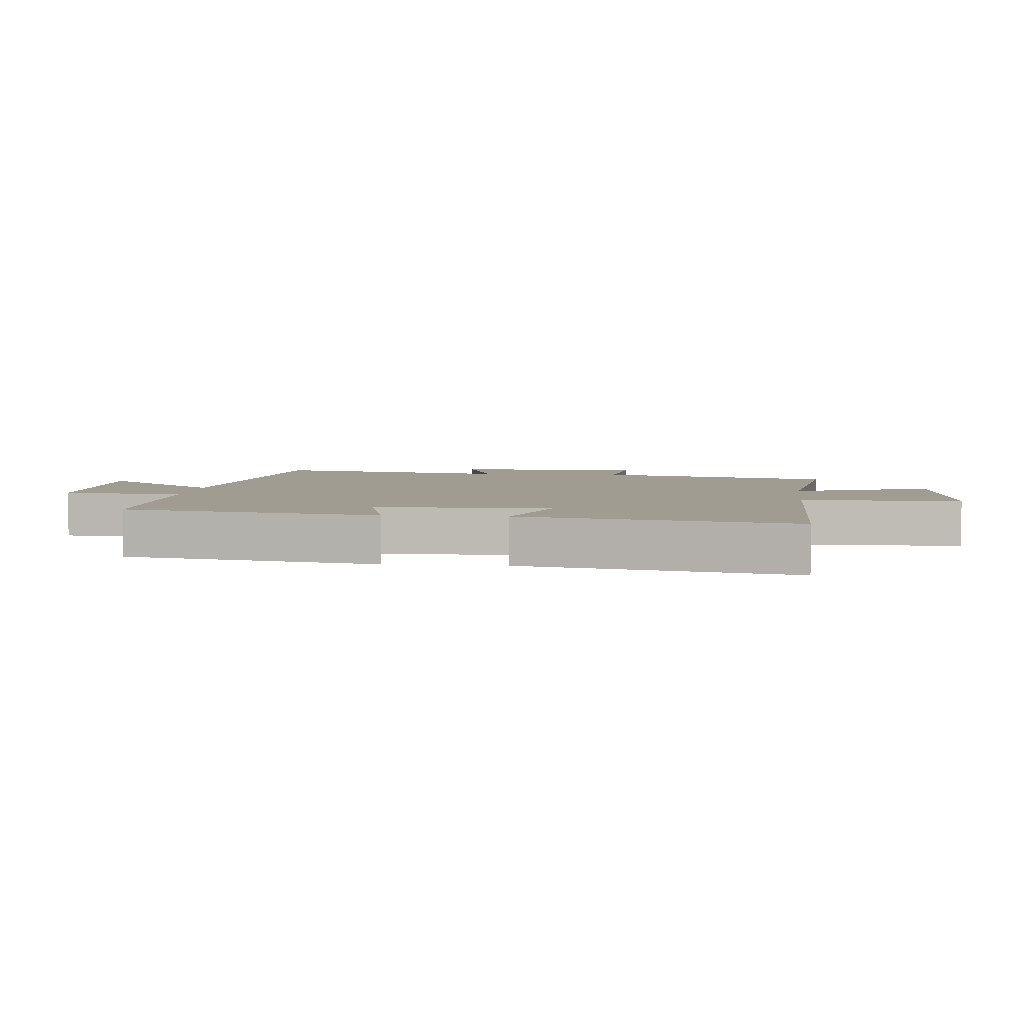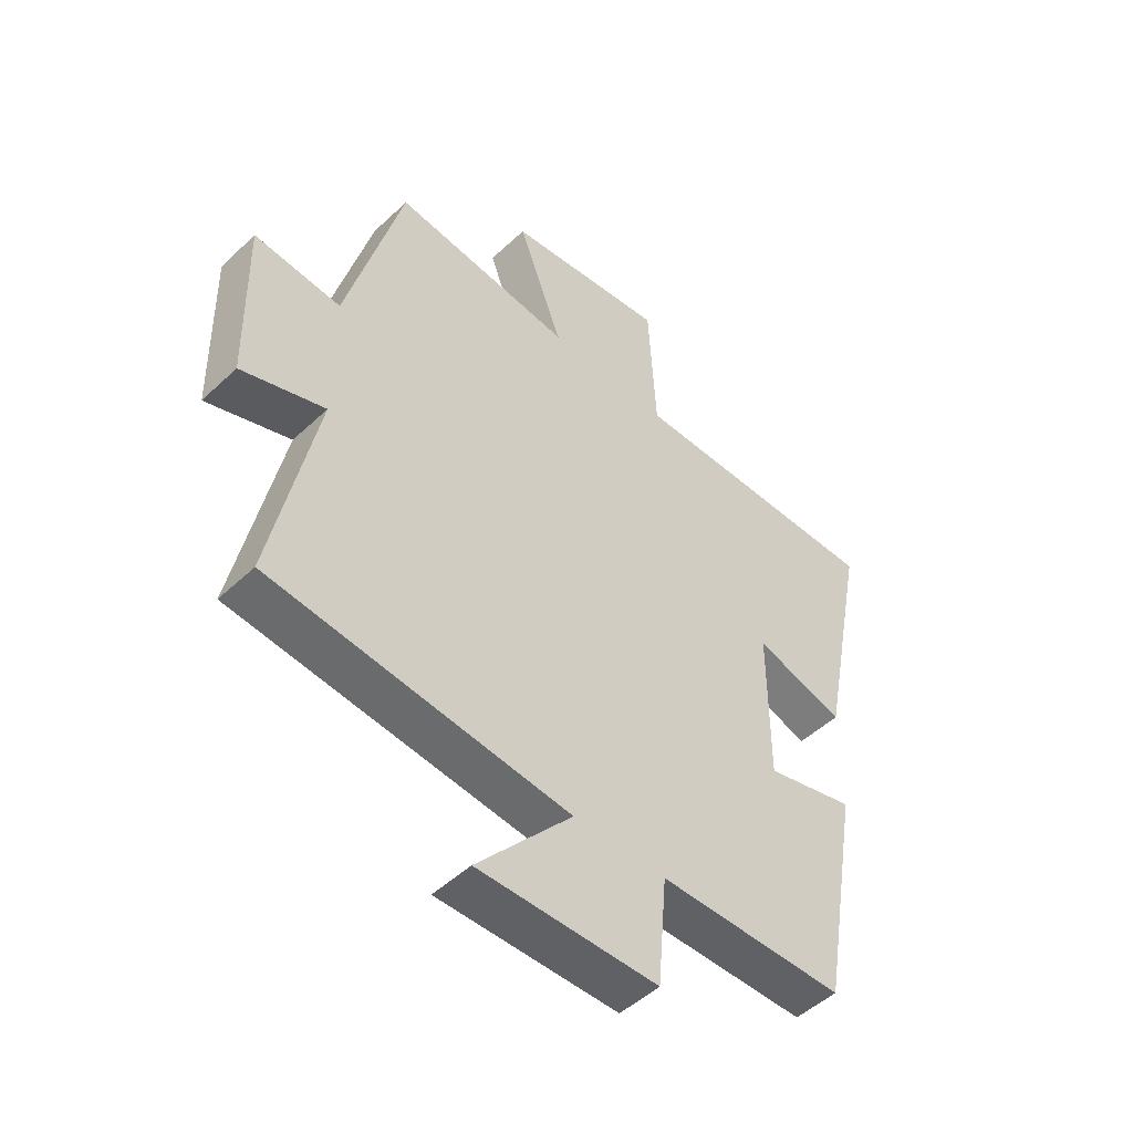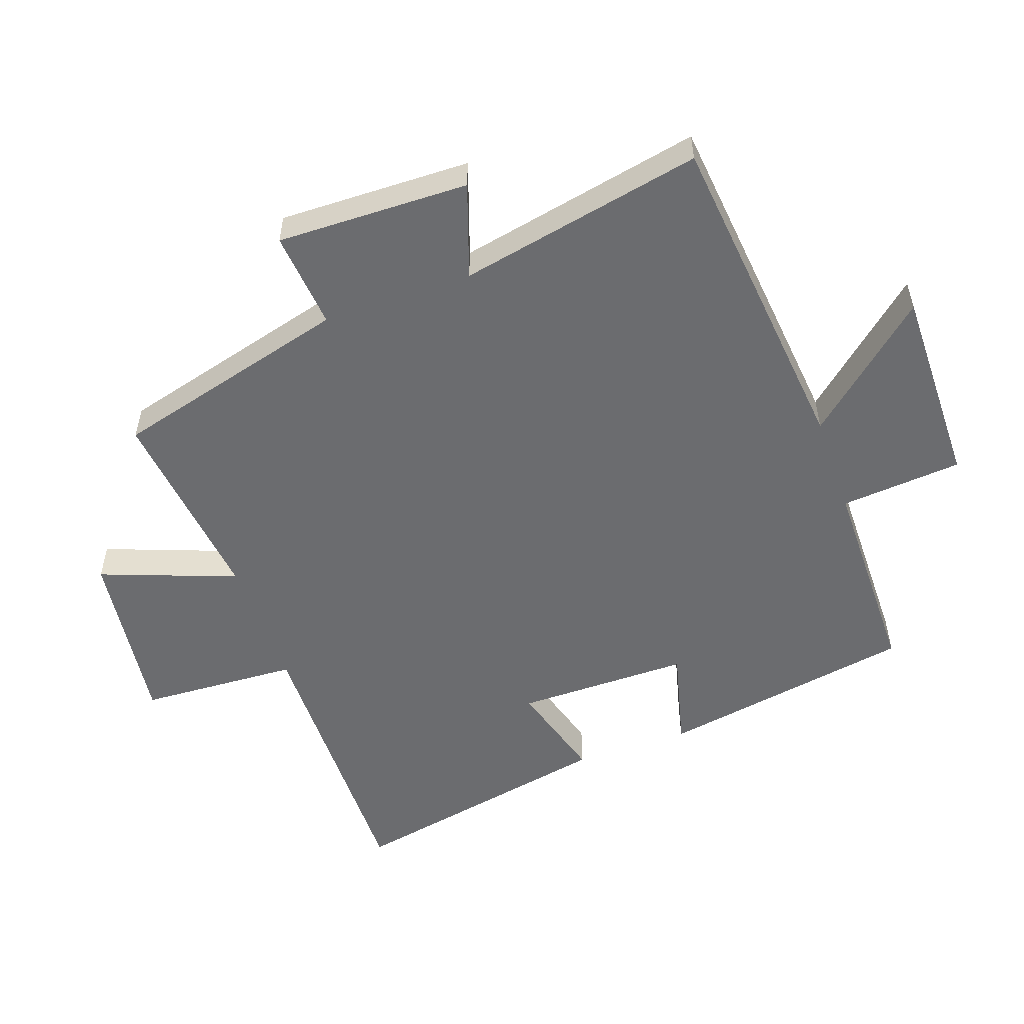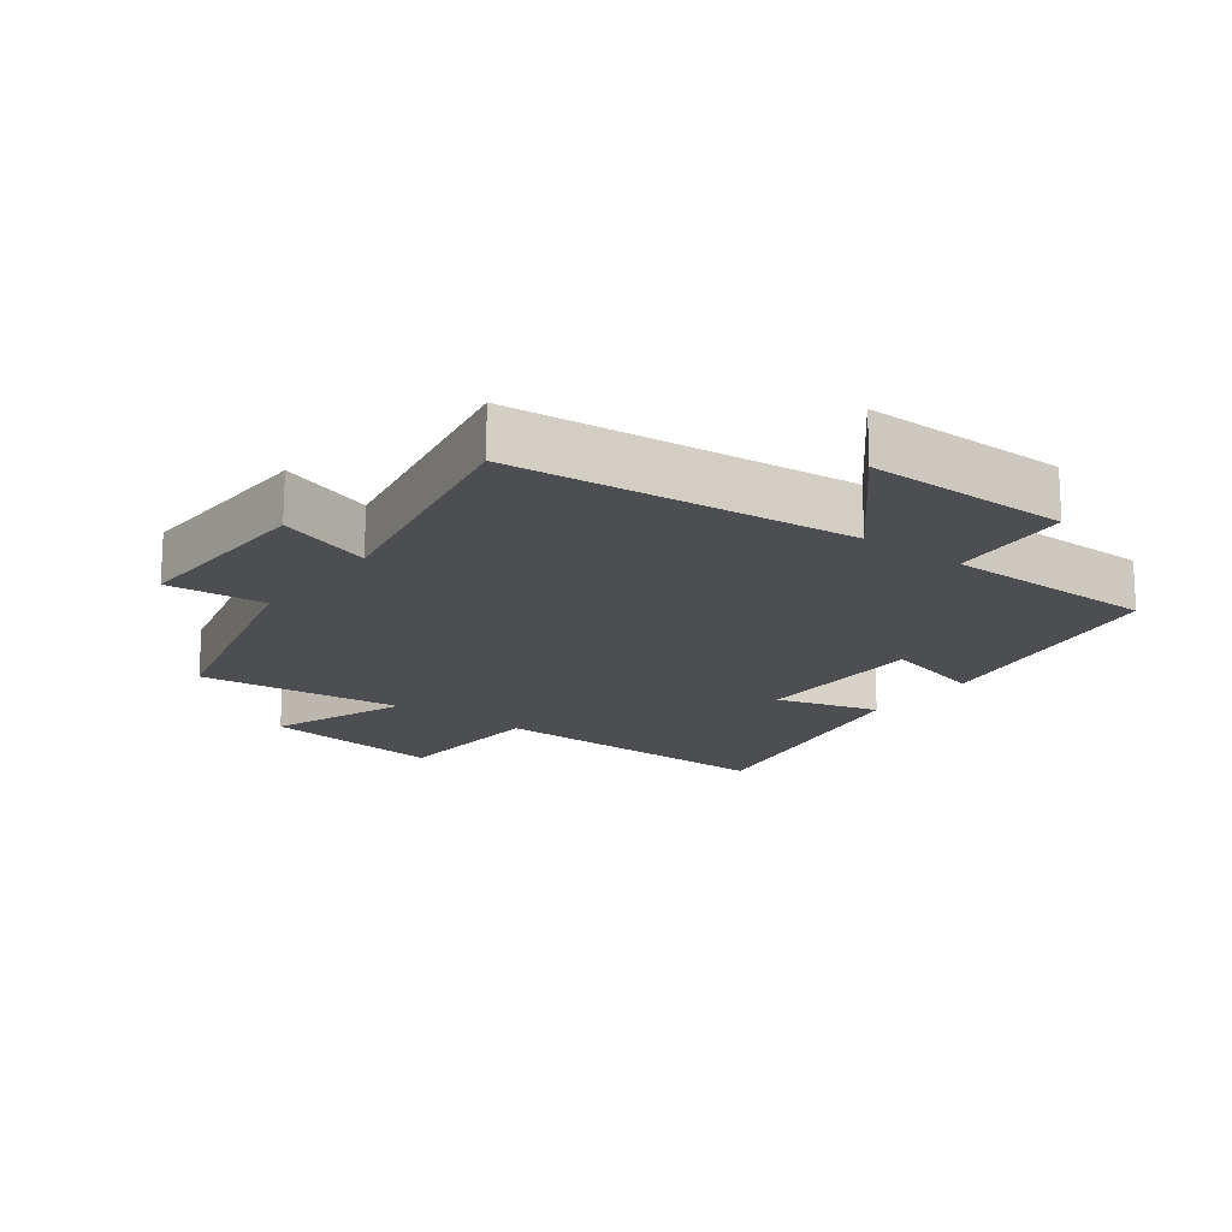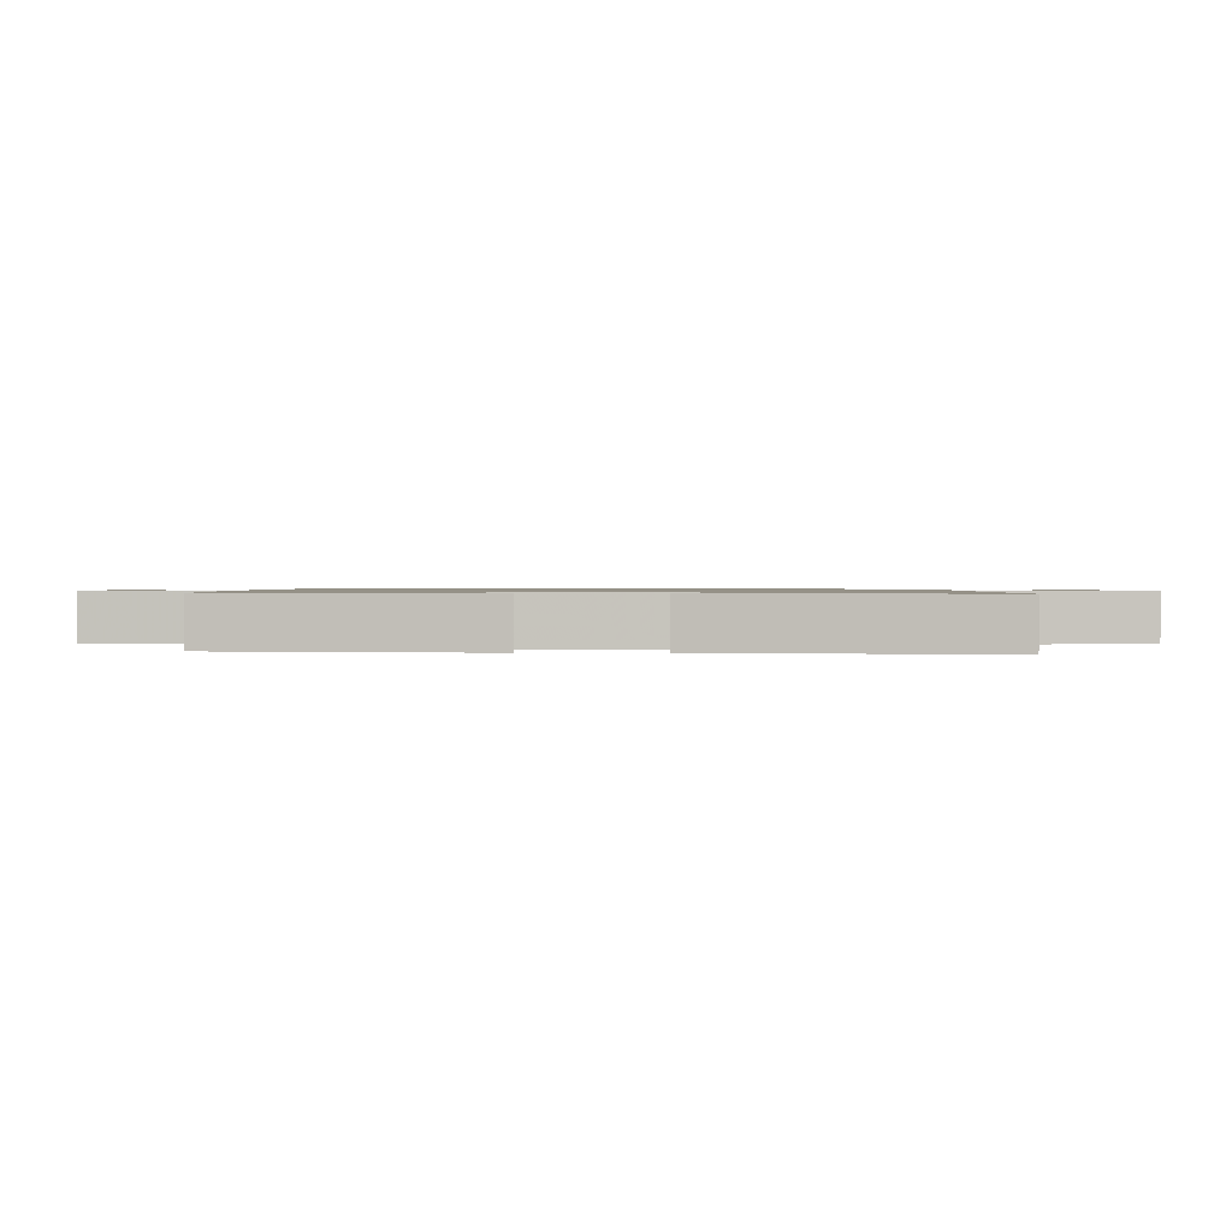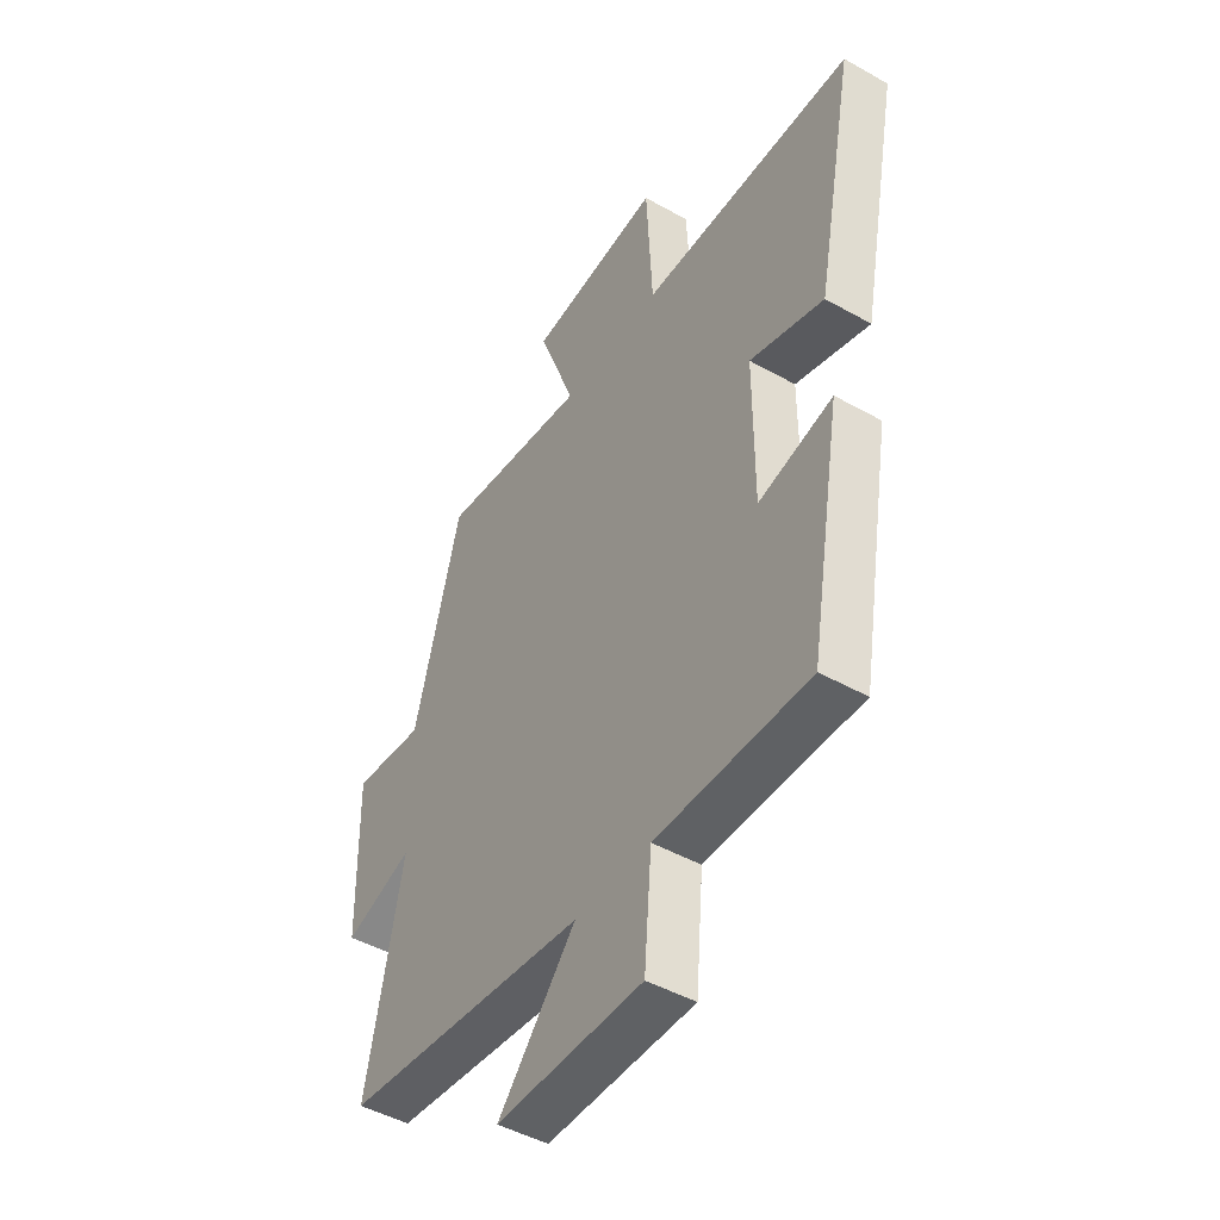
<metadata>
{"format":"obj","ext":"obj","renderer":"f3d","projection":"perspective","resolution":1024,"background":"white","views":[{"elev":4.4,"azim":-83.7,"up":"+Y"},{"elev":-49.6,"azim":135.9,"up":"+Z"},{"elev":-53.7,"azim":109.4,"up":"+Y"},{"elev":-17.1,"azim":142.8,"up":"+Y"},{"elev":0.9,"azim":-90.9,"up":"+Y"},{"elev":-46.3,"azim":-122.8,"up":"+Z"}]}
</metadata>
<code>
v -0.431 0.07 -0.498
v -0.5 0.07 -0.101
v -0.343 0.07 -0.141
v -0.343 0.07 0.129
v -0.5 0.07 0.083
v -0.583 0.07 0.504
v -0.13 0.07 0.5
v -0.117 0.07 0.747
v 0.165 0.07 0.711
v 0.086 0.07 0.5
v 0.402 0.07 0.536
v 0.5 0.07 0.167
v 0.652 0.07 0.181
v 0.646 0.07 -0.117
v 0.5 0.07 -0.067
v 0.577 0.07 -0.446
v 0.056 0.07 -0.5
v 0.222 0.07 -0.691
v -0.09 0.07 -0.689
v -0.106 0.07 -0.5
v -0.431 0 -0.498
v -0.5 0 -0.101
v -0.343 0 -0.141
v -0.343 0 0.129
v -0.5 0 0.083
v -0.583 0 0.504
v -0.13 0 0.5
v -0.117 0 0.747
v 0.165 0 0.711
v 0.086 0 0.5
v 0.402 0 0.536
v 0.5 0 0.167
v 0.652 0 0.181
v 0.646 0 -0.117
v 0.5 0 -0.067
v 0.577 0 -0.446
v 0.056 0 -0.5
v 0.222 0 -0.691
v -0.09 0 -0.689
v -0.106 0 -0.5
f 17 18 19 20
f 17 20 1
f 16 17 1
f 15 16 1
f 12 13 14 15
f 12 15 1
f 11 12 1
f 10 11 1
f 7 8 9 10
f 7 10 1
f 4 5 6 7
f 3 4 7
f 3 7 1
f 1 2 3
f 40 39 38 37
f 21 40 37
f 21 37 36
f 21 36 35
f 35 34 33 32
f 21 35 32
f 21 32 31
f 21 31 30
f 30 29 28 27
f 21 30 27
f 27 26 25 24
f 27 24 23
f 21 27 23
f 23 22 21
f 1 21 22 2
f 2 22 23 3
f 3 23 24 4
f 4 24 25 5
f 5 25 26 6
f 6 26 27 7
f 7 27 28 8
f 8 28 29 9
f 9 29 30 10
f 10 30 31 11
f 11 31 32 12
f 12 32 33 13
f 13 33 34 14
f 14 34 35 15
f 15 35 36 16
f 16 36 37 17
f 17 37 38 18
f 18 38 39 19
f 19 39 40 20
f 20 40 21 1

</code>
